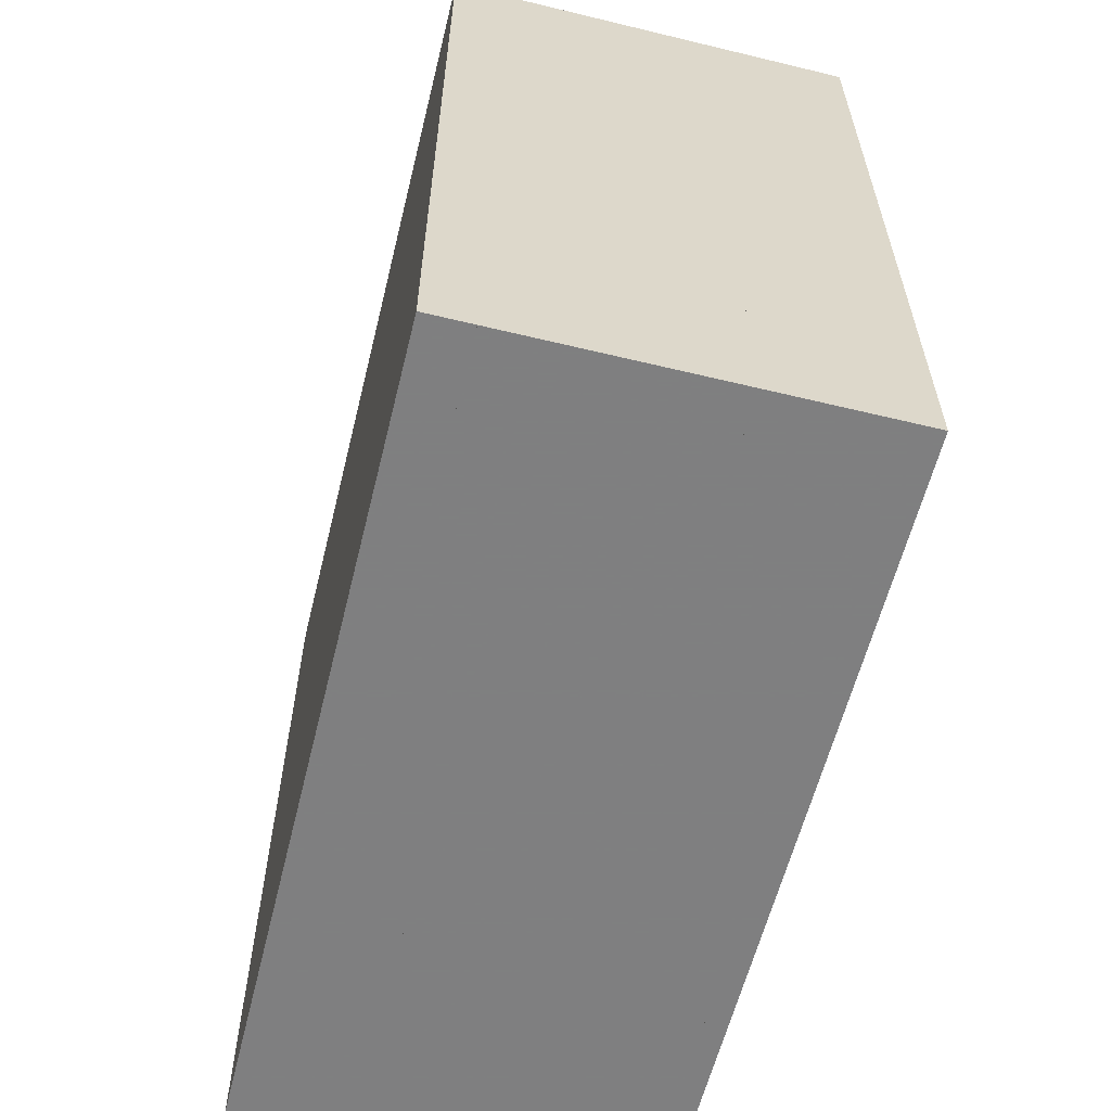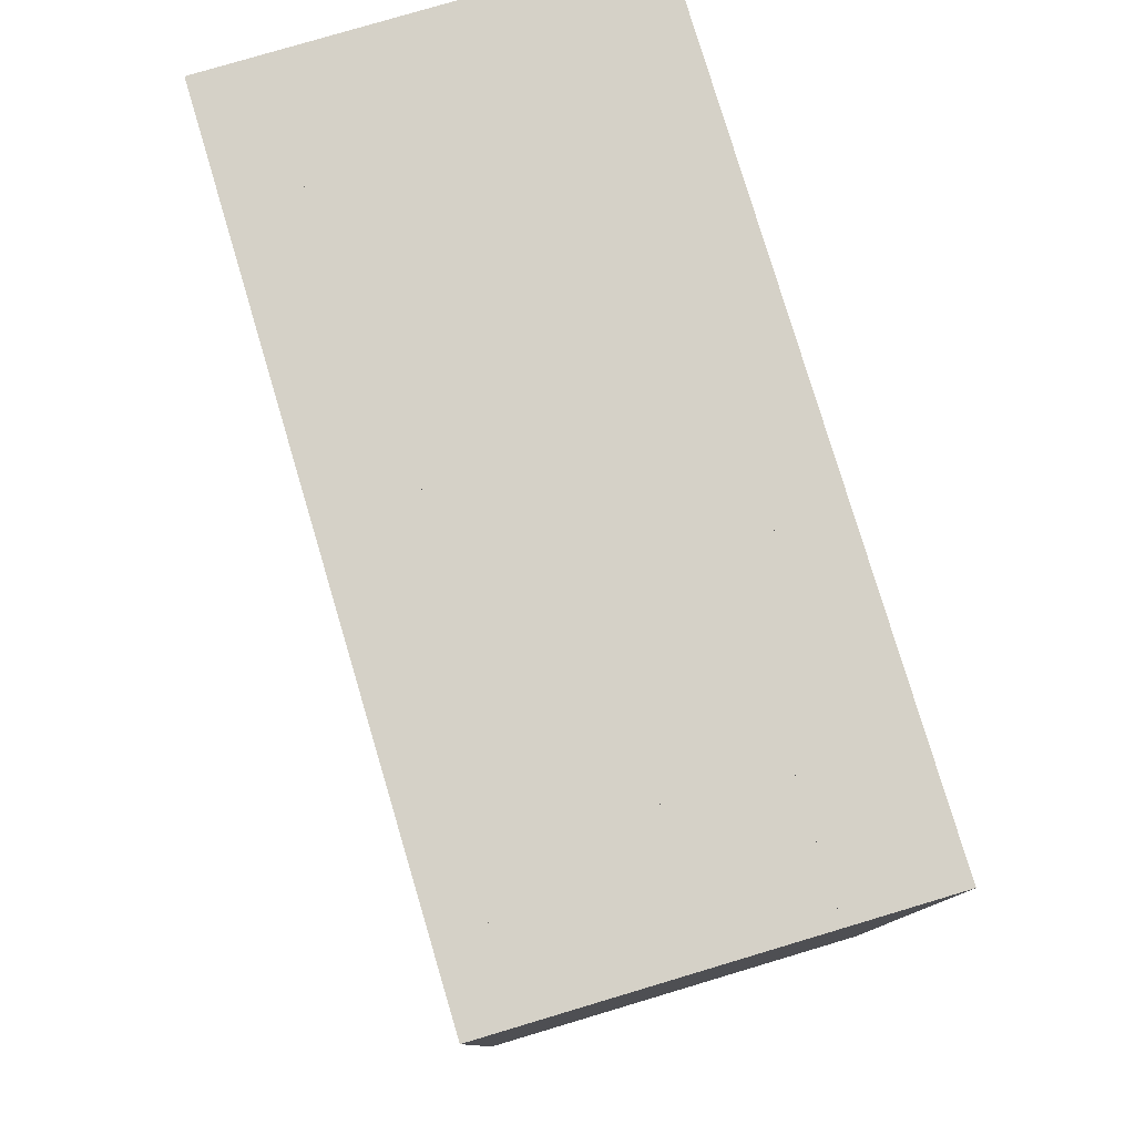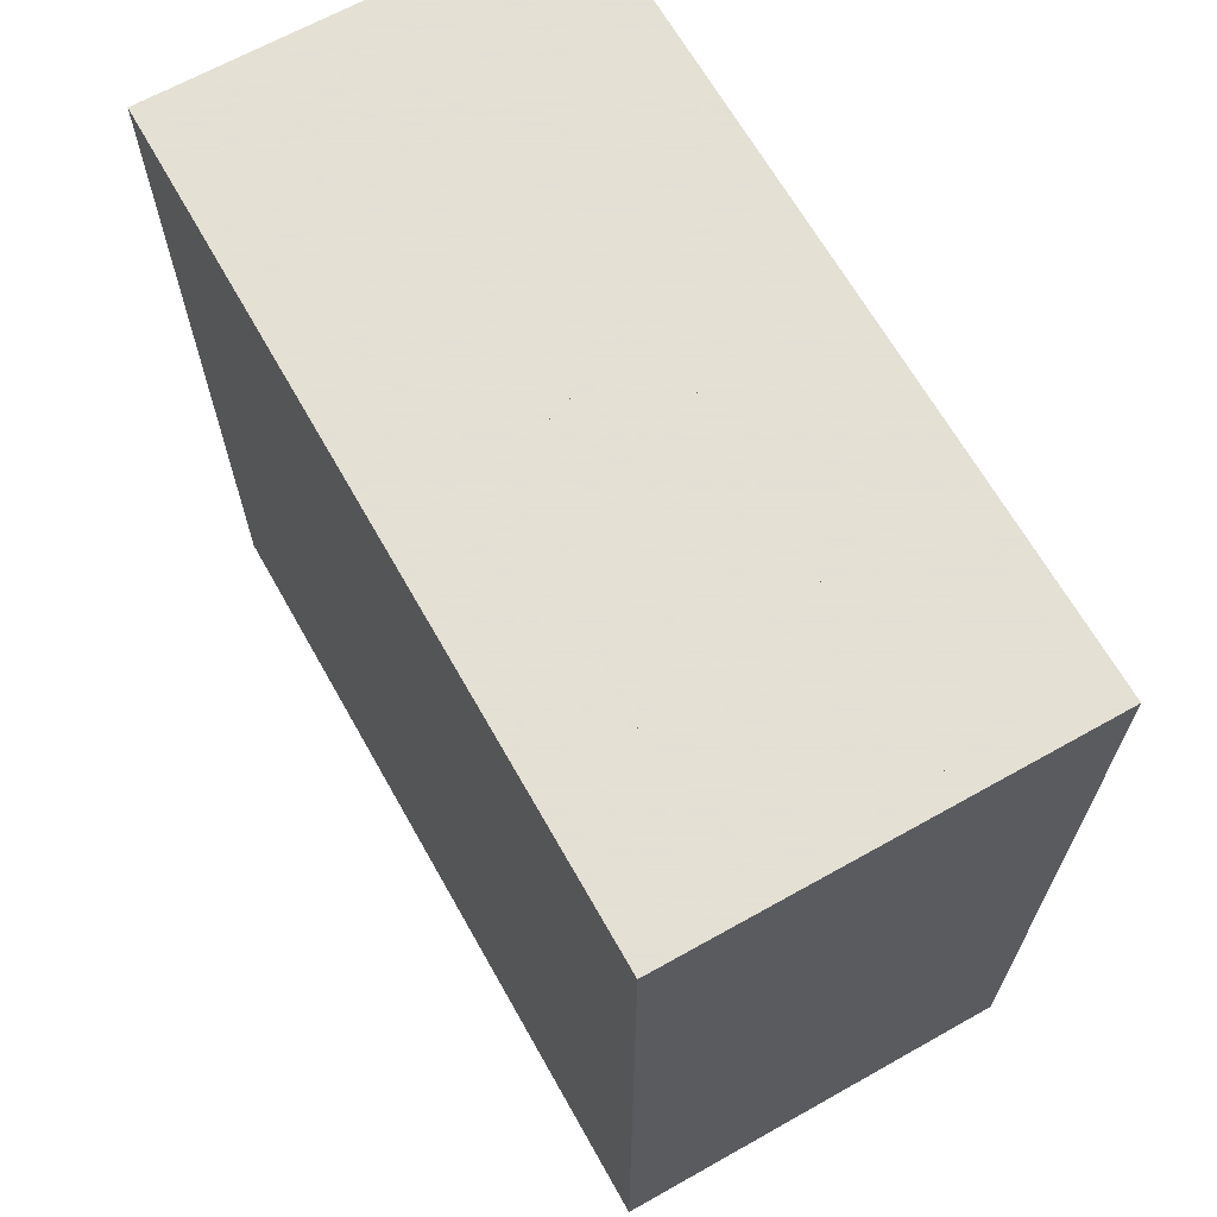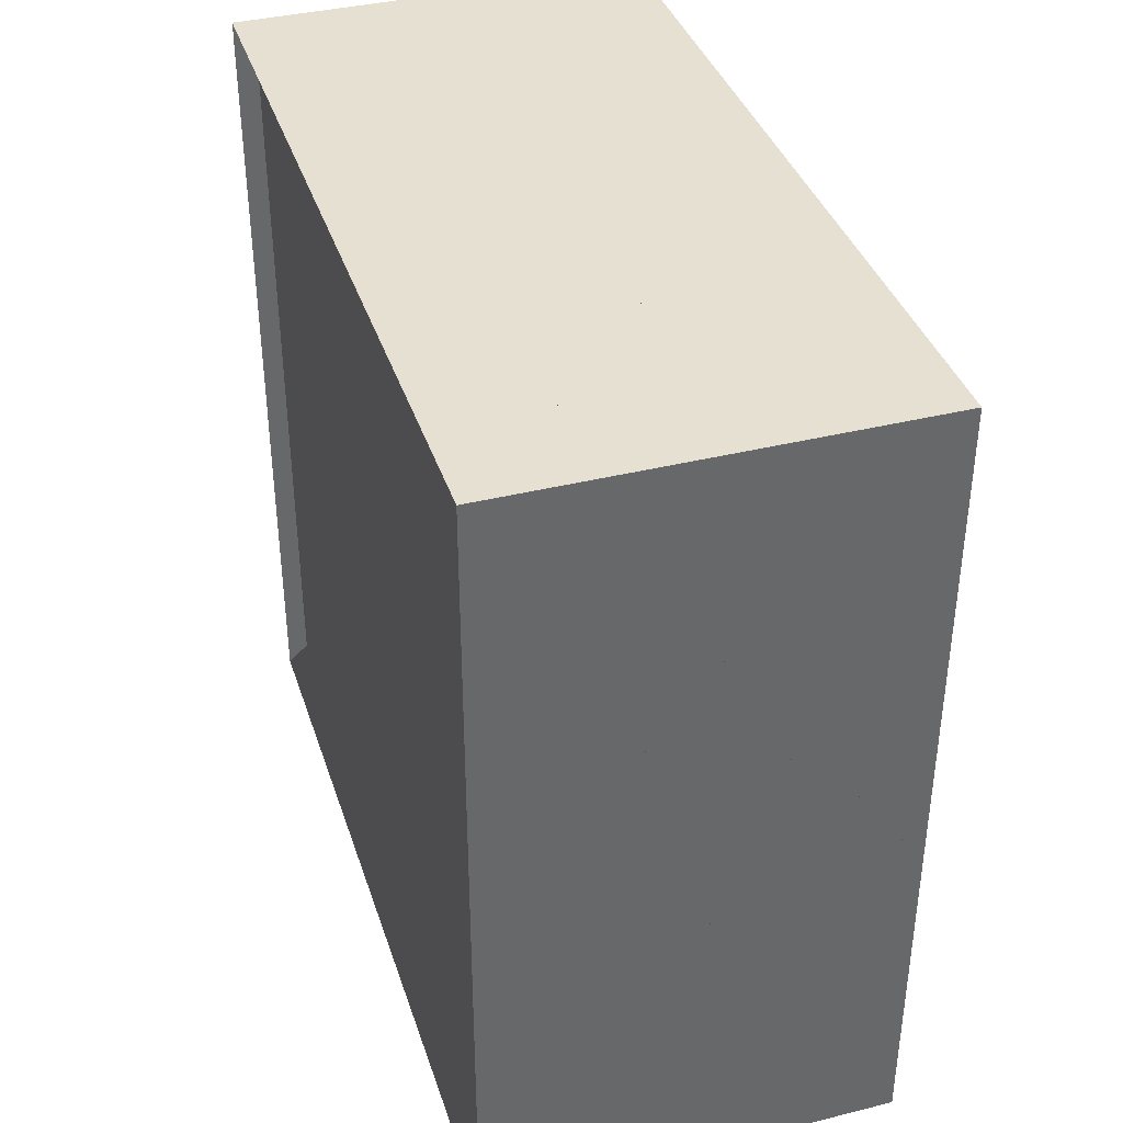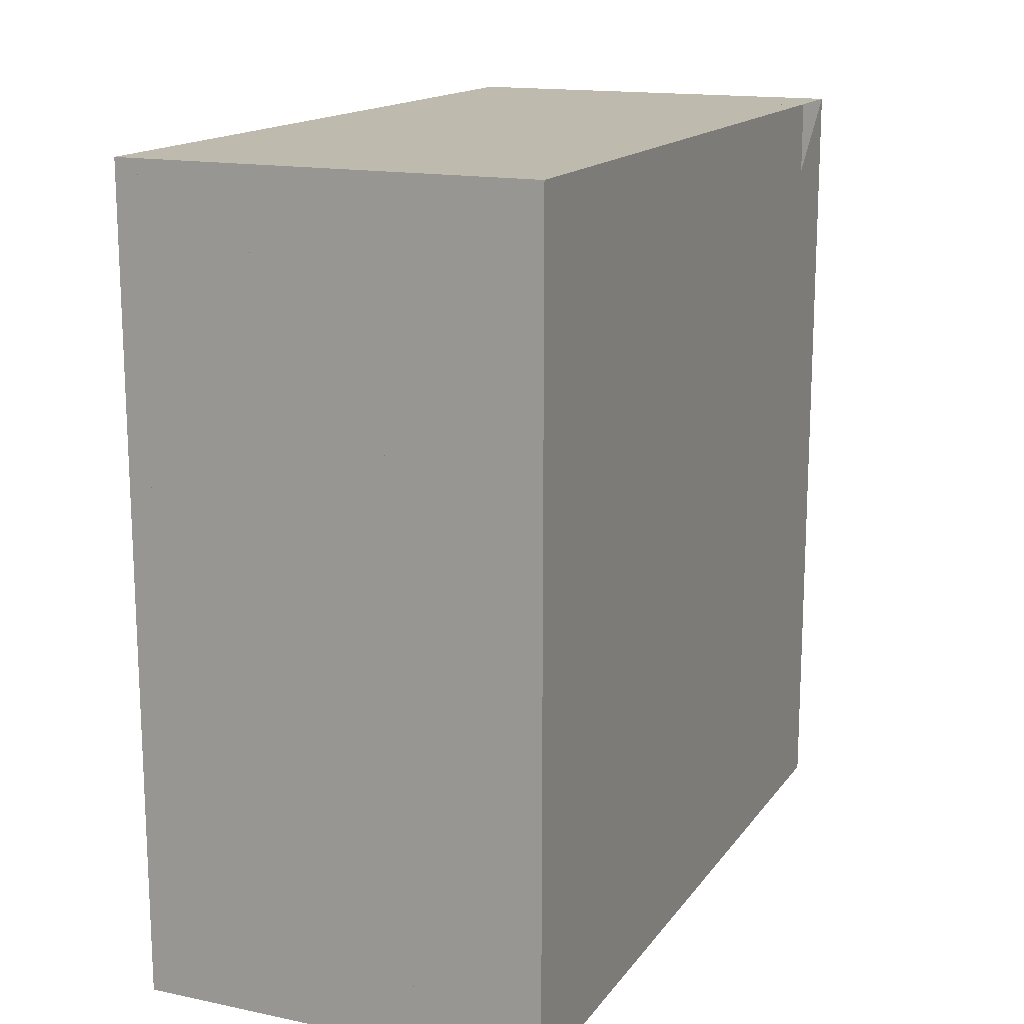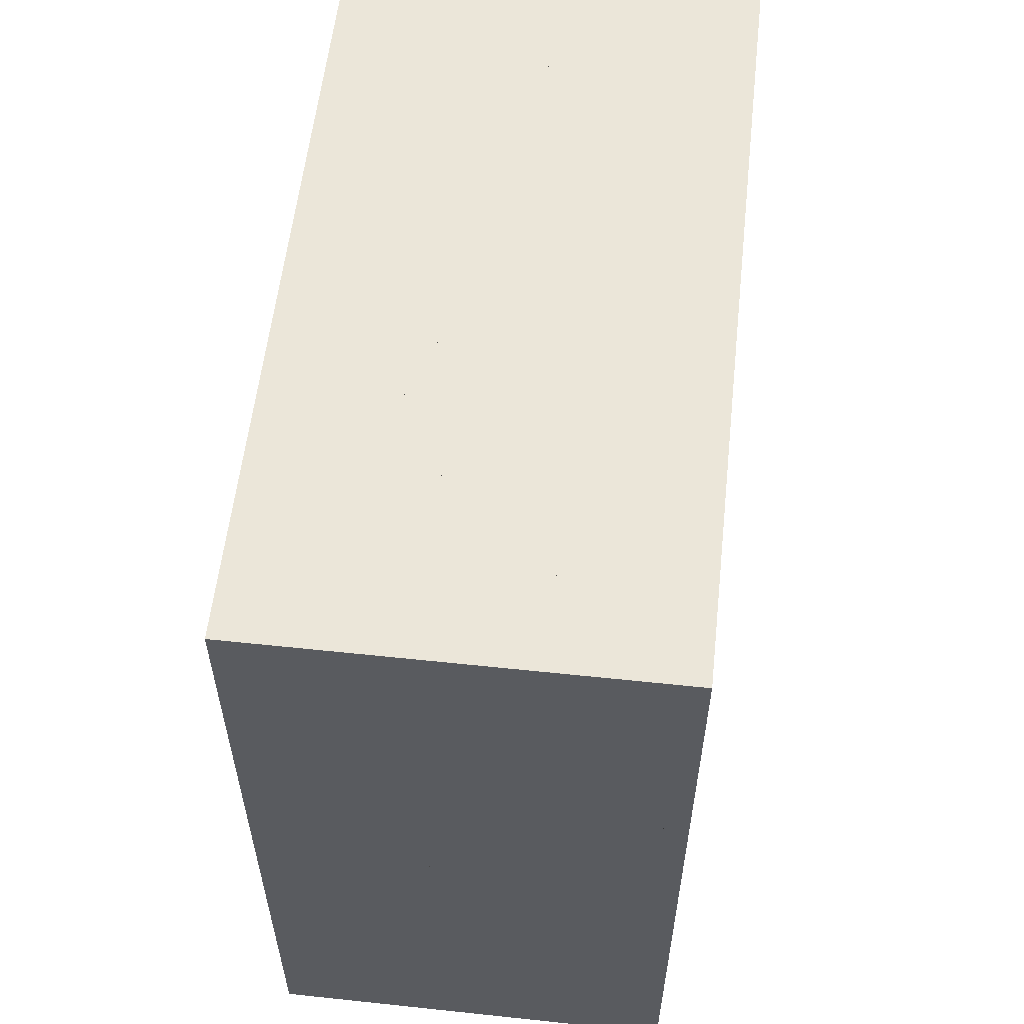
<metadata>
{"format":"obj","ext":"obj","renderer":"f3d","projection":"perspective","resolution":1024,"background":"white","views":[{"elev":-59.9,"azim":166.1,"up":"+Y"},{"elev":78.9,"azim":163.4,"up":"+Y"},{"elev":66.2,"azim":150.6,"up":"+Y"},{"elev":38.3,"azim":-17.4,"up":"+Z"},{"elev":15.5,"azim":-156.4,"up":"+Z"},{"elev":57.5,"azim":6.3,"up":"+Z"}]}
</metadata>
<code>
v 0 -1 -1
v 0 -1 1
v 0 1 1
v 0 1 -1
v 0.05263 -1 -1
v 0.05263 -1 1
v 0.05263 1 1
v 0.05263 1 -1
v 0.1053 -1 -1
v 0.1053 -1 1
v 0.1053 1 1
v 0.1053 1 -1
v 0.1579 -1 -1
v 0.1579 -1 1
v 0.1579 1 1
v 0.1579 1 -1
v 0.2105 -1 -1
v 0.2105 -1 1
v 0.2105 1 1
v 0.2105 1 -1
v 0.2631 -1 -1
v 0.2631 -1 1
v 0.2631 1 1
v 0.2631 1 -1
v 0.3158 -1 -1
v 0.3158 -1 1
v 0.3158 1 1
v 0.3158 1 -1
v 0.3684 -1 -1
v 0.3684 -1 1
v 0.3684 1 1
v 0.3684 1 -1
v 0.421 -1 -1
v 0.421 -1 1
v 0.421 1 1
v 0.421 1 -1
v 0.4737 -1 -1
v 0.4737 -1 1
v 0.4737 1 1
v 0.4737 1 -1
v 0.5263 -1 -1
v 0.5263 -1 1
v 0.5263 1 1
v 0.5263 1 -1
v 0.5789 -1 -1
v 0.5789 -1 1
v 0.5789 1 1
v 0.5789 1 -1
v 0.6317 -1 -1
v 0.6317 -1 1
v 0.6317 1 1
v 0.6317 1 -1
v 0.6847 -1 -1
v 0.6847 -1 1
v 0.6847 1 1
v 0.6847 1 -1
v 0.738 -1 -1
v 0.738 -1 1
v 0.738 1 1
v 0.738 1 -1
v 0.7919 -1 -1
v 0.7919 -1 1
v 0.7919 1 1
v 0.7919 1 -1
v 0.8466 -1 -1
v 0.8466 -1 1
v 0.8466 1 1
v 0.8466 1 -1
v 0.902 -1 -1
v 0.902 -1 1
v 0.902 1 1
v 0.902 1 -1
v 0.9584 -1 -1
v 0.9584 -1 1
v 0.9584 1 1
v 0.9584 1 -1
v 1.016 -1 -1
v 1.016 -1 1
v 1.016 1 1
v 1.016 1 -1
f 1 2 4 5
f 5 6 7 8
f 5 6 2 1
f 6 7 3 2
f 7 8 4 3
f 8 5 1 4
f 9 10 11 12
f 9 10 6 5
f 10 11 7 6
f 11 12 8 7
f 12 9 5 8
f 13 14 15 16
f 13 14 10 9
f 14 15 11 10
f 15 16 12 11
f 16 13 9 12
f 17 18 19 20
f 17 18 14 13
f 18 19 15 14
f 19 20 16 15
f 20 17 13 16
f 21 22 23 24
f 21 22 18 17
f 22 23 19 18
f 23 24 20 19
f 24 21 17 20
f 25 26 27 28
f 25 26 22 21
f 26 27 23 22
f 27 28 24 23
f 28 25 21 24
f 29 30 31 32
f 29 30 26 25
f 30 31 27 26
f 31 32 28 27
f 32 29 25 28
f 33 34 35 36
f 33 34 30 29
f 34 35 31 30
f 35 36 32 31
f 36 33 29 32
f 37 38 39 40
f 37 38 34 33
f 38 39 35 34
f 39 40 36 35
f 40 37 33 36
f 41 42 43 44
f 41 42 38 37
f 42 43 39 38
f 43 44 40 39
f 44 41 37 40
f 45 46 47 48
f 45 46 42 41
f 46 47 43 42
f 47 48 44 43
f 48 45 41 44
f 49 50 51 52
f 49 50 46 45
f 50 51 47 46
f 51 52 48 47
f 52 49 45 48
f 53 54 55 56
f 53 54 50 49
f 54 55 51 50
f 55 56 52 51
f 56 53 49 52
f 57 58 59 60
f 57 58 54 53
f 58 59 55 54
f 59 60 56 55
f 60 57 53 56
f 61 62 63 64
f 61 62 58 57
f 62 63 59 58
f 63 64 60 59
f 64 61 57 60
f 65 66 67 68
f 65 66 62 61
f 66 67 63 62
f 67 68 64 63
f 68 65 61 64
f 69 70 71 72
f 69 70 66 65
f 70 71 67 66
f 71 72 68 67
f 72 69 65 68
f 73 74 75 76
f 73 74 70 69
f 74 75 71 70
f 75 76 72 71
f 76 73 69 72
f 77 78 79 80
f 77 78 74 73
f 78 79 75 74
f 79 80 76 75
f 80 77 73 76

</code>
